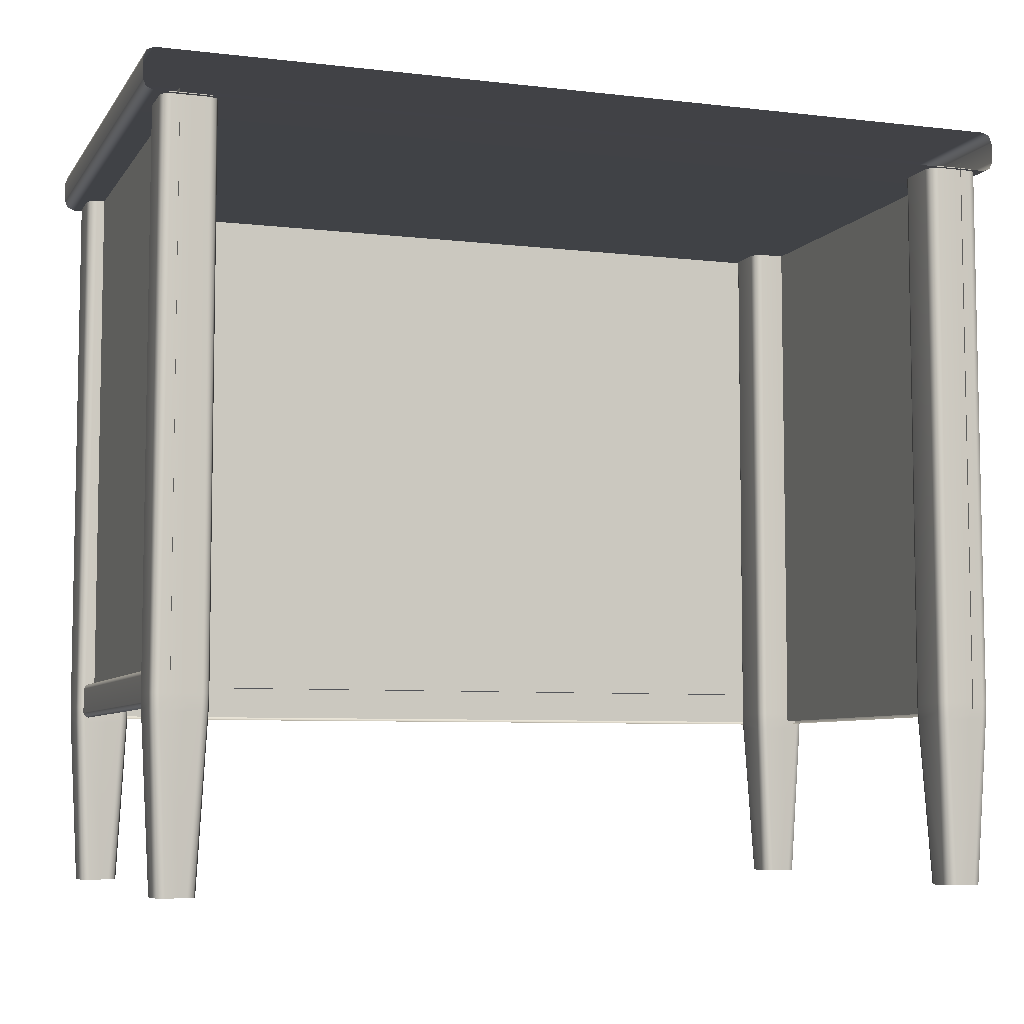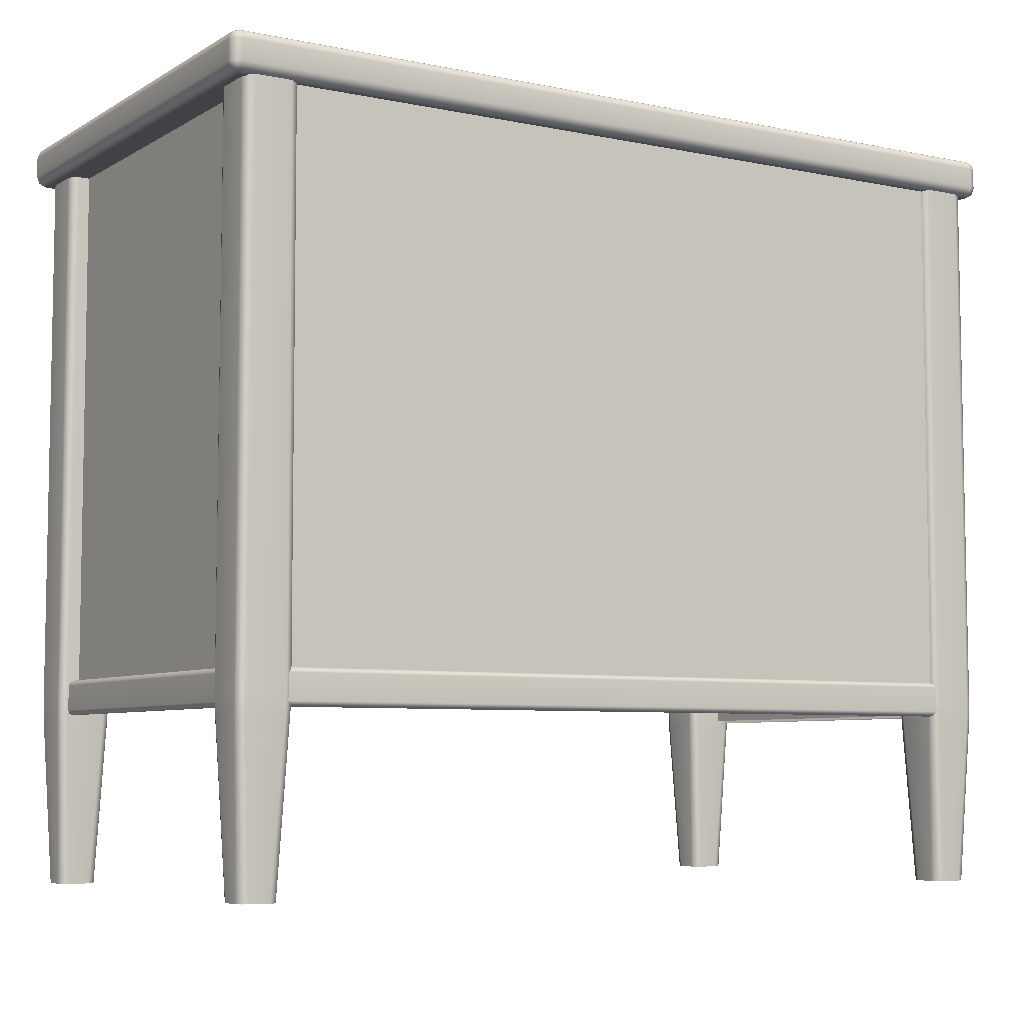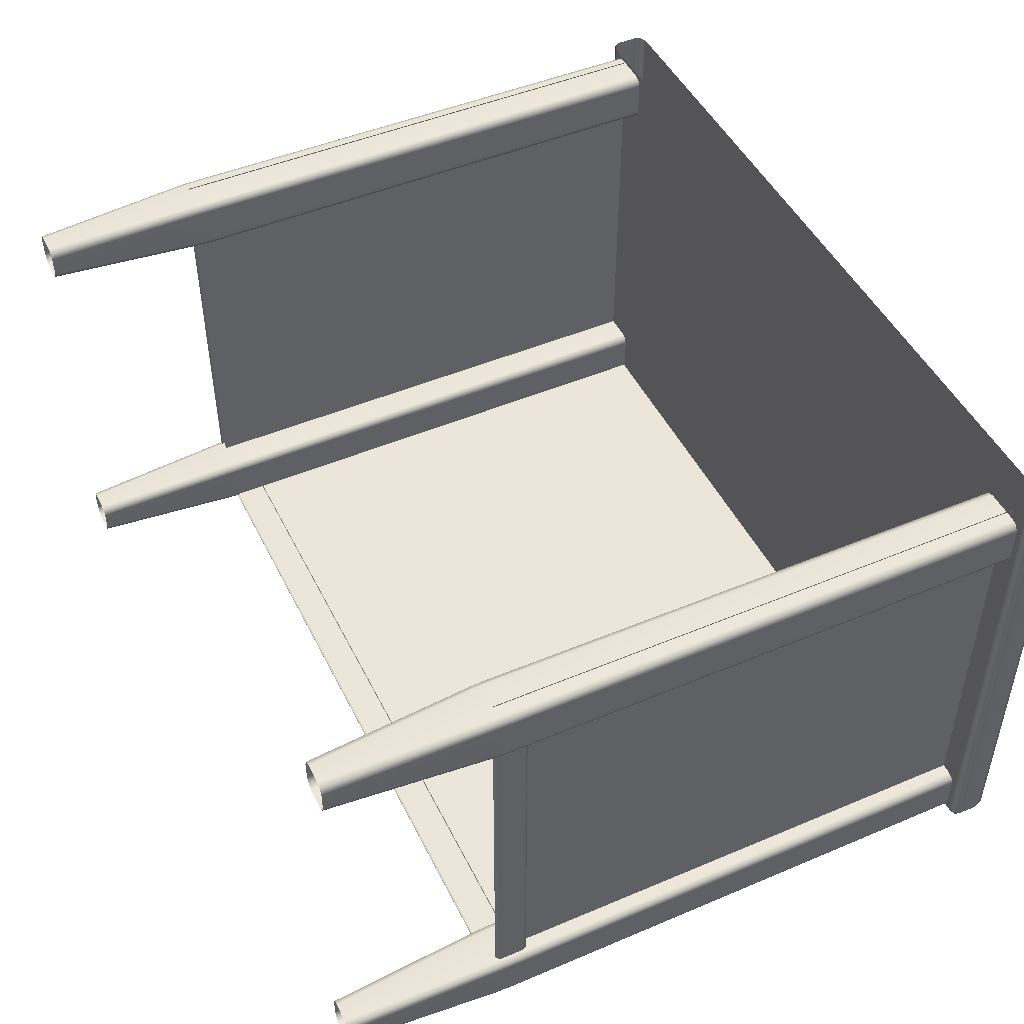
<metadata>
{"format":"obj","ext":"obj","renderer":"f3d","projection":"perspective","resolution":1024,"background":"white","views":[{"elev":-6.6,"azim":-19.2,"up":"+Y"},{"elev":-6.3,"azim":148.2,"up":"+Y"},{"elev":47.7,"azim":64.6,"up":"+Z"}]}
</metadata>
<code>
g SM_Cabinet_04
v 0.02236 1.011 -0.1345
v -0.5162 1.011 -0.1345
v -0.5162 0.2377 -0.1345
v 0.02236 0.2377 -0.1345
v 0.5183 1.011 -0.1345
v 0.02202 1.011 -0.1345
v 0.02202 0.2377 -0.1345
v 0.5183 0.2377 -0.1345
v 0.5576 1.011 -0.08683
v 0.5576 0.2377 -0.08683
v 0.5576 1.011 0.5162
v 0.5576 0.2377 0.5162
v -0.5576 1.011 -0.08683
v -0.5576 0.2377 0.5162
v -0.5576 0.2377 -0.08683
v -0.5576 1.011 0.5162
v -0.5918 1.058 -0.1361
v 0.5918 1.058 0.5201
v -0.5918 1.058 0.5201
v 0.5918 1.058 -0.1361
v -0.5918 1.053 -0.1459
v 0.5918 1.053 -0.1459
v 0.5918 1.044 -0.15
v -0.5918 1.044 -0.15
v 0.5918 1.016 -0.15
v -0.5918 1.016 -0.15
v 0.5918 1.006 -0.1459
v -0.5918 1.006 -0.1459
v -0.5918 1.002 -0.1361
v 0.5918 1.002 -0.1361
v -0.5918 1.002 0.5201
v 0.5918 1.002 0.5201
v -0.5918 1.002 -0.1361
v -0.6016 1.006 0.5201
v -0.5918 1.002 0.5201
v -0.6016 1.006 -0.1361
v -0.6057 1.016 0.5201
v -0.5998 1.008 -0.1441
v -0.5918 1.006 -0.1459
v -0.5918 1.016 -0.15
v -0.6057 1.016 -0.1361
v -0.6016 1.016 -0.1459
v -0.5918 1.044 -0.15
v -0.6016 1.044 -0.1459
v -0.6057 1.044 -0.1361
v -0.6057 1.044 0.5201
v -0.6016 1.053 0.5201
v -0.5998 1.052 -0.1441
v -0.5918 1.053 -0.1459
v -0.5918 1.058 -0.1361
v -0.6016 1.053 -0.1361
v -0.5918 1.058 0.5201
v 0.5918 1.058 -0.1361
v 0.6016 1.053 0.5201
v 0.5918 1.058 0.5201
v 0.6016 1.053 -0.1361
v 0.6057 1.044 0.5201
v 0.5998 1.052 -0.1441
v 0.5918 1.053 -0.1459
v 0.5918 1.044 -0.15
v 0.6057 1.044 -0.1361
v 0.6016 1.044 -0.1459
v 0.5918 1.016 -0.15
v 0.6016 1.016 -0.1459
v 0.6057 1.016 -0.1361
v 0.6057 1.016 0.5201
v 0.6016 1.006 0.5201
v 0.5998 1.008 -0.1441
v 0.5918 1.006 -0.1459
v 0.5918 1.002 -0.1361
v 0.6016 1.006 -0.1361
v 0.5918 1.002 0.5201
v -0.5653 0.2336 -0.1327
v -0.5704 0.2357 0.4695
v -0.5653 0.2336 0.4695
v -0.5704 0.2357 -0.1327
v -0.5725 0.2409 0.4695
v -0.5695 0.2367 -0.1369
v -0.5725 0.2409 -0.1327
v -0.5653 0.2357 -0.1379
v 0.5653 0.2336 -0.1327
v -0.5704 0.2409 -0.1379
v -0.5653 0.2409 -0.14
v -0.5725 0.2748 -0.1327
v -0.5725 0.2748 0.4695
v -0.5704 0.28 0.4695
v -0.5704 0.2748 -0.1379
v -0.5704 0.28 -0.1327
v -0.5653 0.2821 0.4695
v -0.5653 0.2821 -0.1327
v -0.5695 0.279 -0.1369
v -0.5653 0.2748 -0.14
v -0.5653 0.28 -0.1379
v 0.5653 0.28 -0.1379
v 0.5653 0.2821 -0.1327
v 0.5653 0.2748 -0.14
v 0.5704 0.28 0.4695
v 0.5653 0.2821 0.4695
v 0.5695 0.279 -0.1369
v 0.5704 0.28 -0.1327
v 0.5725 0.2748 0.4695
v 0.5725 0.2748 -0.1327
v 0.5704 0.2748 -0.1379
v 0.5653 0.2409 -0.14
v 0.5704 0.2409 -0.1379
v 0.5725 0.2409 -0.1327
v 0.5725 0.2409 0.4695
v 0.5704 0.2357 0.4695
v 0.5653 0.2357 -0.1379
v 0.5695 0.2367 -0.1369
v 0.5704 0.2357 -0.1327
v 0.5653 0.2336 0.4695
v -0.5102 1.004 -0.06889
v -0.5064 0.2489 -0.07627
v -0.5097 0.2489 -0.06833
v -0.5064 1.004 -0.07819
v -0.5099 0.2377 -0.06862
v -0.5064 0.2489 -0.1304
v -0.5064 1.004 -0.1285
v -0.5067 0.2377 -0.07656
v -0.5102 0.2265 -0.0689
v -0.5102 1.004 -0.1378
v -0.5069 0.2265 -0.07684
v -0.5214 0 -0.08028
v -0.5176 0 -0.08948
v -0.5176 0 -0.1172
v -0.5067 0.2377 -0.1301
v -0.5069 0.2265 -0.1299
v -0.5214 0 -0.1264
v -0.5102 0.2265 -0.1378
v -0.5099 0.2377 -0.1381
v -0.5097 0.2489 -0.1384
v -0.5182 0.2265 -0.1411
v -0.5306 0 -0.1302
v -0.5176 0.2489 -0.1417
v -0.5195 1.004 -0.1417
v -0.5179 0.2377 -0.1414
v -0.5702 0.2489 -0.1417
v -0.5682 1.004 -0.1417
v -0.5775 1.004 -0.1378
v -0.5699 0.2377 -0.1414
v -0.5696 0.2265 -0.1411
v -0.5572 0 -0.1302
v -0.5664 0 -0.1264
v -0.5775 0.2265 -0.1378
v -0.5778 0.2377 -0.1381
v -0.5781 0.2489 -0.1384
v -0.5814 0.2489 -0.1304
v -0.5814 1.004 -0.1285
v -0.5811 0.2377 -0.1301
v -0.5808 0.2265 -0.1299
v -0.5702 0 -0.1172
v -0.5702 0 -0.08948
v -0.5808 0.2265 -0.07684
v -0.5664 0 -0.08028
v -0.5814 0.2489 -0.07627
v -0.5814 1.004 -0.07819
v -0.5775 1.004 -0.06889
v -0.5811 0.2377 -0.07656
v -0.5775 0.2265 -0.0689
v -0.5778 0.2377 -0.06862
v -0.5781 0.2489 -0.06833
v -0.5702 0.2489 -0.06504
v -0.5682 1.004 -0.06504
v -0.5195 1.004 -0.06504
v -0.5699 0.2377 -0.06533
v -0.5176 0.2489 -0.06504
v -0.5102 1.004 -0.06889
v -0.5097 0.2489 -0.06833
v -0.5099 0.2377 -0.06862
v -0.5179 0.2377 -0.06533
v -0.5102 0.2265 -0.0689
v -0.5696 0.2265 -0.06561
v -0.5572 0 -0.07648
v -0.5306 0 -0.07648
v -0.5182 0.2265 -0.06561
v -0.5214 0 -0.08028
v -0.5102 1.004 0.4419
v -0.5176 0.2489 0.438
v -0.5097 0.2489 0.4413
v -0.5195 1.004 0.438
v -0.5099 0.2377 0.4416
v -0.5702 0.2489 0.438
v -0.5682 1.004 0.438
v -0.5179 0.2377 0.4383
v -0.5102 0.2265 0.4419
v -0.5775 1.004 0.4419
v -0.5182 0.2265 0.4386
v -0.5214 0 0.4532
v -0.5306 0 0.4494
v -0.5699 0.2377 0.4383
v -0.5696 0.2265 0.4386
v -0.5572 0 0.4494
v -0.5664 0 0.4532
v -0.5775 0.2265 0.4419
v -0.5778 0.2377 0.4416
v -0.5781 0.2489 0.4413
v -0.5814 0.2489 0.4492
v -0.5814 1.004 0.4511
v -0.5811 0.2377 0.4495
v -0.5808 0.2265 0.4498
v -0.5702 0 0.4624
v -0.5702 0 0.4902
v -0.5814 0.2489 0.5034
v -0.5814 1.004 0.5015
v -0.5775 1.004 0.5108
v -0.5811 0.2377 0.5031
v -0.5808 0.2265 0.5028
v -0.5664 0 0.4994
v -0.5775 0.2265 0.5108
v -0.5778 0.2377 0.511
v -0.5781 0.2489 0.5113
v -0.5702 0.2489 0.5146
v -0.5682 1.004 0.5146
v -0.5195 1.004 0.5146
v -0.5699 0.2377 0.5143
v -0.5176 0.2489 0.5146
v -0.5102 1.004 0.5108
v -0.5696 0.2265 0.514
v -0.5572 0 0.5032
v -0.5306 0 0.5032
v -0.5179 0.2377 0.5143
v -0.5182 0.2265 0.514
v -0.5214 0 0.4994
v -0.5102 0.2265 0.5108
v -0.5099 0.2377 0.511
v -0.5097 0.2489 0.5113
v -0.5067 0.2377 0.5031
v -0.5064 0.2489 0.5034
v -0.5064 1.004 0.5015
v -0.5064 1.004 0.4511
v -0.5069 0.2265 0.5028
v -0.5176 0 0.4902
v -0.5176 0 0.4624
v -0.5064 0.2489 0.4492
v -0.5102 1.004 0.4419
v -0.5097 0.2489 0.4413
v -0.5099 0.2377 0.4416
v -0.5067 0.2377 0.4495
v -0.5102 0.2265 0.4419
v -0.5069 0.2265 0.4498
v -0.5214 0 0.4532
v 0.5126 0.2489 -0.06833
v 0.5131 1.004 -0.06889
v 0.5205 0.2489 -0.06504
v 0.5128 0.2377 -0.06862
v 0.5224 1.004 -0.06504
v 0.5208 0.2377 -0.06533
v 0.5131 0.2265 -0.0689
v 0.5731 0.2489 -0.06504
v 0.5711 1.004 -0.06504
v 0.5804 1.004 -0.06889
v 0.5211 0.2265 -0.06561
v 0.5243 0 -0.08028
v 0.5335 0 -0.07648
v 0.5728 0.2377 -0.06533
v 0.5725 0.2265 -0.06561
v 0.5601 0 -0.07648
v 0.5693 0 -0.08028
v 0.5804 0.2265 -0.0689
v 0.5807 0.2377 -0.06862
v 0.581 0.2489 -0.06833
v 0.5843 0.2489 -0.07627
v 0.5843 1.004 -0.07819
v 0.584 0.2377 -0.07656
v 0.5837 0.2265 -0.07684
v 0.5731 0 -0.08948
v 0.5731 0 -0.1172
v 0.5843 0.2489 -0.1304
v 0.5843 1.004 -0.1285
v 0.5804 1.004 -0.1378
v 0.584 0.2377 -0.1301
v 0.5837 0.2265 -0.1299
v 0.5693 0 -0.1264
v 0.5804 0.2265 -0.1378
v 0.5807 0.2377 -0.1381
v 0.581 0.2489 -0.1384
v 0.5731 0.2489 -0.1417
v 0.5711 1.004 -0.1417
v 0.5224 1.004 -0.1417
v 0.5728 0.2377 -0.1414
v 0.5205 0.2489 -0.1417
v 0.5131 1.004 -0.1378
v 0.5725 0.2265 -0.1411
v 0.5601 0 -0.1302
v 0.5335 0 -0.1302
v 0.5208 0.2377 -0.1414
v 0.5211 0.2265 -0.1411
v 0.5243 0 -0.1264
v 0.5131 0.2265 -0.1378
v 0.5128 0.2377 -0.1381
v 0.5126 0.2489 -0.1384
v 0.5093 0.2489 -0.1304
v 0.5093 1.004 -0.1285
v 0.5095 0.2377 -0.1301
v 0.5098 0.2265 -0.1299
v 0.5205 0 -0.1172
v 0.5205 0 -0.08948
v 0.5098 0.2265 -0.07684
v 0.5243 0 -0.08028
v 0.5131 0.2265 -0.0689
v 0.5095 0.2377 -0.07656
v 0.5128 0.2377 -0.06862
v 0.5093 0.2489 -0.07627
v 0.5126 0.2489 -0.06833
v 0.5093 1.004 -0.07819
v 0.5131 1.004 -0.06889
v 0.5131 1.004 0.4419
v 0.5093 0.2489 0.4492
v 0.5126 0.2489 0.4413
v 0.5093 1.004 0.4511
v 0.5128 0.2377 0.4416
v 0.5093 0.2489 0.5034
v 0.5093 1.004 0.5015
v 0.5095 0.2377 0.4495
v 0.5131 0.2265 0.4419
v 0.5131 1.004 0.5108
v 0.5098 0.2265 0.4498
v 0.5243 0 0.4532
v 0.5205 0 0.4624
v 0.5205 0 0.4902
v 0.5095 0.2377 0.5031
v 0.5098 0.2265 0.5028
v 0.5243 0 0.4994
v 0.5131 0.2265 0.5108
v 0.5128 0.2377 0.511
v 0.5126 0.2489 0.5113
v 0.5211 0.2265 0.514
v 0.5335 0 0.5032
v 0.5205 0.2489 0.5146
v 0.5224 1.004 0.5146
v 0.5208 0.2377 0.5143
v 0.5731 0.2489 0.5146
v 0.5711 1.004 0.5146
v 0.5804 1.004 0.5108
v 0.5728 0.2377 0.5143
v 0.5725 0.2265 0.514
v 0.5601 0 0.5032
v 0.5693 0 0.4994
v 0.5804 0.2265 0.5108
v 0.5807 0.2377 0.511
v 0.581 0.2489 0.5113
v 0.5843 0.2489 0.5034
v 0.5843 1.004 0.5015
v 0.5843 1.004 0.4511
v 0.584 0.2377 0.5031
v 0.5837 0.2265 0.5028
v 0.5731 0 0.4902
v 0.5731 0 0.4624
v 0.584 0.2377 0.4495
v 0.5837 0.2265 0.4498
v 0.5693 0 0.4532
v 0.5843 0.2489 0.4492
v 0.5804 1.004 0.4419
v 0.5804 0.2265 0.4419
v 0.5807 0.2377 0.4416
v 0.581 0.2489 0.4413
v 0.5731 0.2489 0.438
v 0.5711 1.004 0.438
v 0.5224 1.004 0.438
v 0.5728 0.2377 0.4383
v 0.5205 0.2489 0.438
v 0.5131 1.004 0.4419
v 0.5126 0.2489 0.4413
v 0.5128 0.2377 0.4416
v 0.5208 0.2377 0.4383
v 0.5131 0.2265 0.4419
v 0.5725 0.2265 0.4386
v 0.5601 0 0.4494
v 0.5335 0 0.4494
v 0.5211 0.2265 0.4386
v 0.5243 0 0.4532
f 3 2 1
f 4 3 1
f 7 6 5
f 8 7 5
f 11 10 9
f 11 12 10
f 15 14 13
f 16 13 14
f 19 18 17
f 20 17 18
f 17 20 21
f 22 21 20
f 23 21 22
f 21 23 24
f 23 25 24
f 26 24 25
f 27 26 25
f 26 27 28
f 28 27 29
f 30 29 27
f 31 29 30
f 32 31 30
f 35 34 33
f 36 33 34
f 34 37 36
f 36 38 33
f 39 33 38
f 39 38 40
f 36 37 41
f 36 41 38
f 42 40 38
f 42 38 41
f 40 42 43
f 42 41 44
f 43 42 44
f 41 37 45
f 45 44 41
f 46 45 37
f 46 47 45
f 44 48 43
f 44 45 48
f 49 43 48
f 49 48 50
f 45 47 51
f 51 48 45
f 51 50 48
f 47 52 51
f 51 52 50
f 55 54 53
f 53 54 56
f 54 57 56
f 56 58 53
f 59 53 58
f 59 58 60
f 56 57 61
f 56 61 58
f 62 60 58
f 62 58 61
f 62 63 60
f 61 64 62
f 64 63 62
f 65 61 57
f 64 61 65
f 57 66 65
f 66 67 65
f 64 68 63
f 64 65 68
f 69 63 68
f 69 68 70
f 65 67 71
f 71 68 65
f 71 70 68
f 67 72 71
f 71 72 70
f 75 74 73
f 76 73 74
f 74 77 76
f 76 78 73
f 76 77 79
f 76 79 78
f 80 73 78
f 80 81 73
f 82 78 79
f 80 78 83
f 82 83 78
f 79 77 84
f 85 84 77
f 85 86 84
f 82 79 87
f 84 87 79
f 84 86 88
f 86 89 88
f 88 89 90
f 88 91 84
f 88 90 91
f 87 84 91
f 92 82 87
f 87 91 92
f 83 82 92
f 93 91 90
f 93 92 91
f 93 90 94
f 93 94 92
f 95 94 90
f 83 92 96
f 96 92 94
f 98 97 95
f 94 95 99
f 94 99 96
f 100 95 97
f 100 99 95
f 97 101 100
f 100 102 99
f 102 100 101
f 103 96 99
f 103 99 102
f 104 83 96
f 103 104 96
f 83 104 80
f 102 105 103
f 105 104 103
f 106 102 101
f 105 102 106
f 101 107 106
f 107 108 106
f 109 80 104
f 81 80 109
f 109 104 110
f 109 110 81
f 105 110 104
f 105 106 110
f 111 81 110
f 111 110 106
f 111 106 108
f 111 112 81
f 108 112 111
f 115 114 113
f 116 113 114
f 115 117 114
f 118 116 114
f 116 118 119
f 120 114 117
f 114 120 118
f 117 121 120
f 119 118 122
f 120 121 123
f 121 124 123
f 125 123 124
f 125 126 123
f 120 123 127
f 127 118 120
f 128 123 126
f 128 127 123
f 129 128 126
f 127 128 130
f 130 128 129
f 127 131 118
f 127 130 131
f 132 118 131
f 132 122 118
f 130 129 133
f 134 133 129
f 132 135 122
f 132 131 135
f 122 135 136
f 130 137 131
f 137 135 131
f 130 133 137
f 135 138 136
f 137 138 135
f 136 138 139
f 139 138 140
f 133 141 137
f 138 137 141
f 133 134 142
f 141 133 142
f 143 142 134
f 143 144 142
f 142 145 141
f 142 144 145
f 141 146 138
f 145 146 141
f 147 140 138
f 147 138 146
f 147 148 140
f 147 146 148
f 149 140 148
f 150 146 145
f 150 148 146
f 145 144 151
f 151 150 145
f 152 151 144
f 153 151 152
f 151 153 154
f 151 154 150
f 155 154 153
f 150 156 148
f 148 156 149
f 157 149 156
f 157 156 158
f 159 150 154
f 159 156 150
f 154 160 159
f 154 155 160
f 159 161 156
f 161 159 160
f 162 158 156
f 162 156 161
f 163 158 162
f 162 161 163
f 164 158 163
f 164 163 165
f 161 160 166
f 166 163 161
f 167 165 163
f 166 167 163
f 165 167 168
f 169 168 167
f 169 167 170
f 171 170 167
f 167 166 171
f 170 171 172
f 173 166 160
f 173 171 166
f 160 155 173
f 174 173 155
f 175 173 174
f 172 171 176
f 171 173 176
f 175 176 173
f 176 177 172
f 177 176 175
f 180 179 178
f 178 179 181
f 180 182 179
f 179 183 181
f 181 183 184
f 185 179 182
f 185 183 179
f 186 185 182
f 184 183 187
f 186 188 185
f 186 189 188
f 190 188 189
f 188 191 185
f 183 185 191
f 188 190 192
f 191 188 192
f 193 192 190
f 193 194 192
f 192 195 191
f 192 194 195
f 191 196 183
f 195 196 191
f 197 183 196
f 197 187 183
f 197 198 187
f 197 196 198
f 199 187 198
f 200 196 195
f 200 198 196
f 195 194 201
f 201 200 195
f 202 201 194
f 203 201 202
f 198 204 199
f 200 204 198
f 205 199 204
f 205 204 206
f 201 207 200
f 207 204 200
f 201 203 208
f 208 207 201
f 209 208 203
f 208 210 207
f 208 209 210
f 207 211 204
f 211 207 210
f 212 206 204
f 212 204 211
f 213 206 212
f 212 211 213
f 214 206 213
f 214 213 215
f 211 210 216
f 216 213 211
f 217 215 213
f 216 217 213
f 215 217 218
f 219 216 210
f 210 209 219
f 220 219 209
f 221 219 220
f 219 222 216
f 217 216 222
f 221 223 219
f 222 219 223
f 224 223 221
f 225 222 223
f 223 224 225
f 222 226 217
f 226 222 225
f 227 217 226
f 227 218 217
f 226 225 228
f 227 229 218
f 227 226 229
f 228 229 226
f 230 218 229
f 230 229 231
f 225 224 232
f 228 225 232
f 233 232 224
f 233 234 232
f 235 231 229
f 231 235 236
f 237 236 235
f 237 235 238
f 235 229 239
f 239 238 235
f 228 239 229
f 228 232 239
f 239 240 238
f 241 239 232
f 239 241 240
f 241 232 234
f 240 241 242
f 242 241 234
f 245 244 243
f 243 246 245
f 247 244 245
f 248 245 246
f 246 249 248
f 250 247 245
f 248 250 245
f 251 247 250
f 251 250 252
f 253 248 249
f 249 254 253
f 255 253 254
f 253 256 248
f 250 248 256
f 253 255 257
f 256 253 257
f 258 257 255
f 259 257 258
f 260 256 257
f 257 259 260
f 256 261 250
f 261 256 260
f 262 250 261
f 262 252 250
f 262 263 252
f 262 261 263
f 264 252 263
f 261 260 265
f 265 263 261
f 260 259 266
f 265 260 266
f 267 266 259
f 267 268 266
f 269 264 263
f 263 265 269
f 264 269 270
f 270 269 271
f 265 266 272
f 272 269 265
f 273 266 268
f 273 272 266
f 274 273 268
f 272 273 275
f 275 273 274
f 272 276 269
f 272 275 276
f 277 271 269
f 277 269 276
f 277 278 271
f 277 276 278
f 271 278 279
f 279 278 280
f 275 281 276
f 281 278 276
f 282 280 278
f 281 282 278
f 280 282 283
f 275 284 281
f 275 274 284
f 285 284 274
f 285 286 284
f 284 287 281
f 282 281 287
f 284 286 288
f 287 284 288
f 286 289 288
f 288 290 287
f 288 289 290
f 287 291 282
f 290 291 287
f 292 282 291
f 292 283 282
f 292 293 283
f 292 291 293
f 294 283 293
f 295 291 290
f 295 293 291
f 290 289 296
f 296 295 290
f 297 296 289
f 298 296 297
f 296 298 299
f 296 299 295
f 300 299 298
f 299 300 301
f 299 301 302
f 302 295 299
f 303 302 301
f 302 304 295
f 302 303 304
f 295 304 293
f 293 304 294
f 305 304 303
f 306 294 304
f 305 307 304
f 306 304 307
f 310 309 308
f 311 308 309
f 310 312 309
f 309 313 311
f 314 311 313
f 315 309 312
f 315 313 309
f 315 312 316
f 314 313 317
f 318 315 316
f 316 319 318
f 320 318 319
f 321 318 320
f 318 322 315
f 322 313 315
f 318 321 323
f 323 322 318
f 324 323 321
f 323 325 322
f 323 324 325
f 322 326 313
f 326 322 325
f 327 313 326
f 327 317 313
f 325 324 328
f 329 328 324
f 330 317 327
f 327 326 330
f 331 317 330
f 326 325 332
f 332 330 326
f 328 332 325
f 333 331 330
f 332 333 330
f 334 331 333
f 334 333 335
f 328 336 332
f 333 332 336
f 328 329 337
f 336 328 337
f 338 337 329
f 339 337 338
f 340 336 337
f 337 339 340
f 336 341 333
f 341 336 340
f 342 335 333
f 342 333 341
f 342 343 335
f 342 341 343
f 344 335 343
f 344 343 345
f 341 340 346
f 346 343 341
f 340 339 347
f 346 340 347
f 348 347 339
f 348 349 347
f 346 350 343
f 346 347 350
f 351 347 349
f 351 350 347
f 352 351 349
f 353 345 343
f 353 343 350
f 345 353 354
f 350 351 355
f 355 351 352
f 350 356 353
f 350 355 356
f 357 354 353
f 357 353 356
f 357 358 354
f 357 356 358
f 354 358 359
f 359 358 360
f 355 361 356
f 361 358 356
f 362 360 358
f 361 362 358
f 360 362 363
f 364 363 362
f 364 362 365
f 366 365 362
f 362 361 366
f 367 365 366
f 355 368 361
f 368 366 361
f 355 352 368
f 369 368 352
f 369 370 368
f 371 367 366
f 366 368 371
f 368 370 371
f 371 372 367
f 370 372 371

</code>
